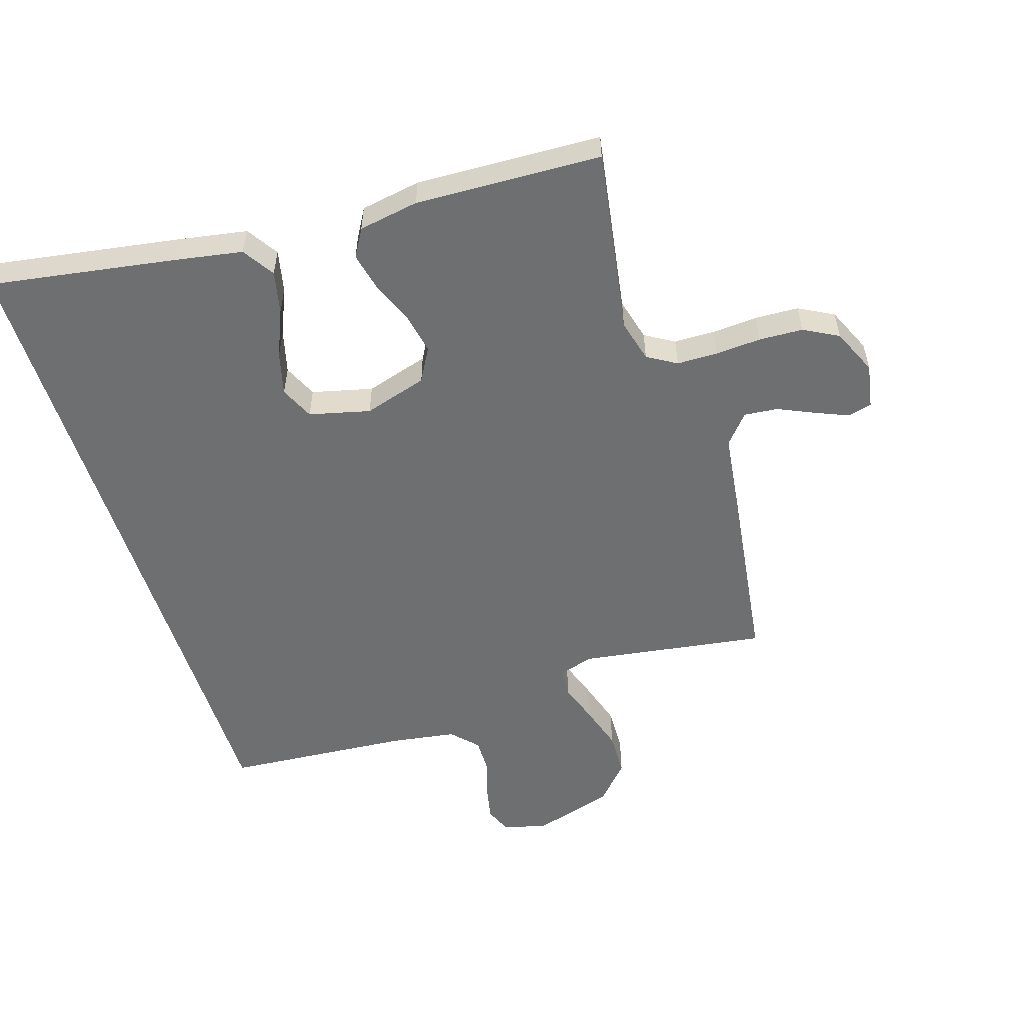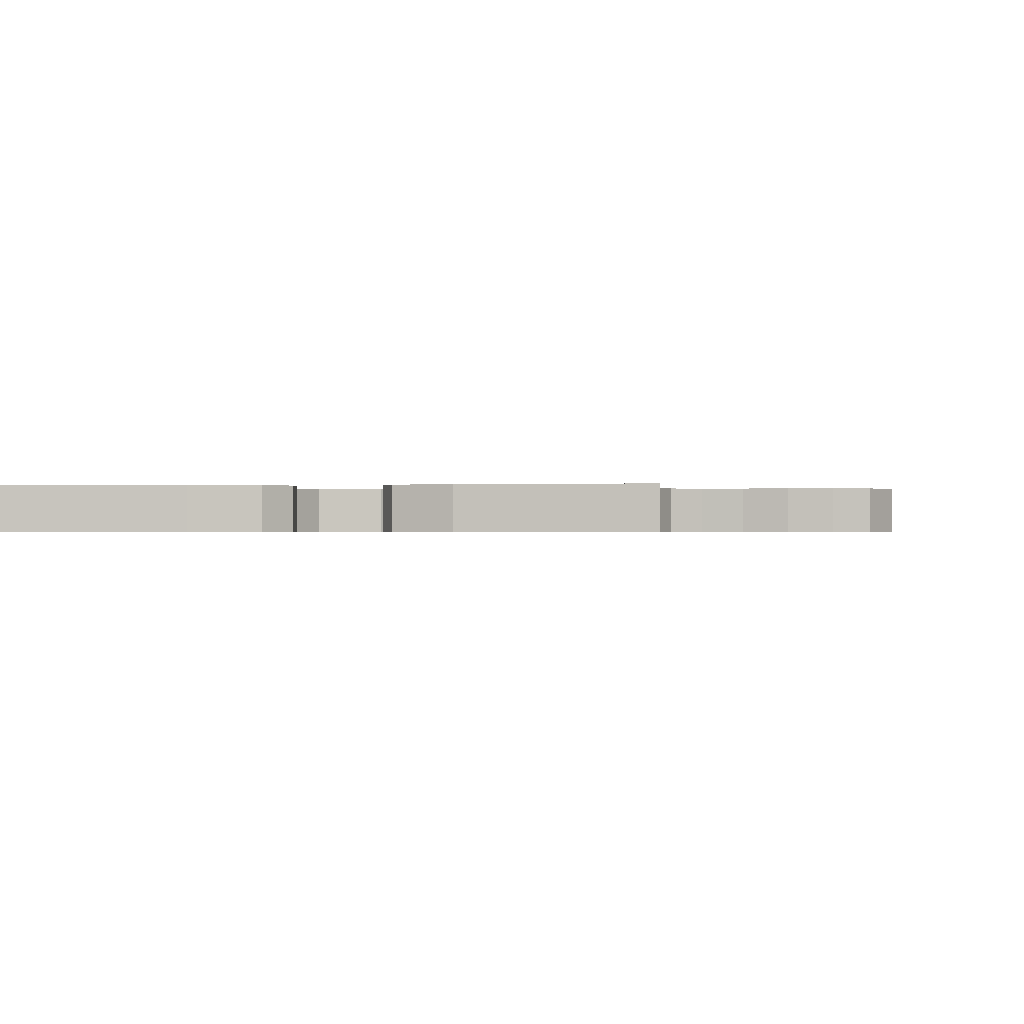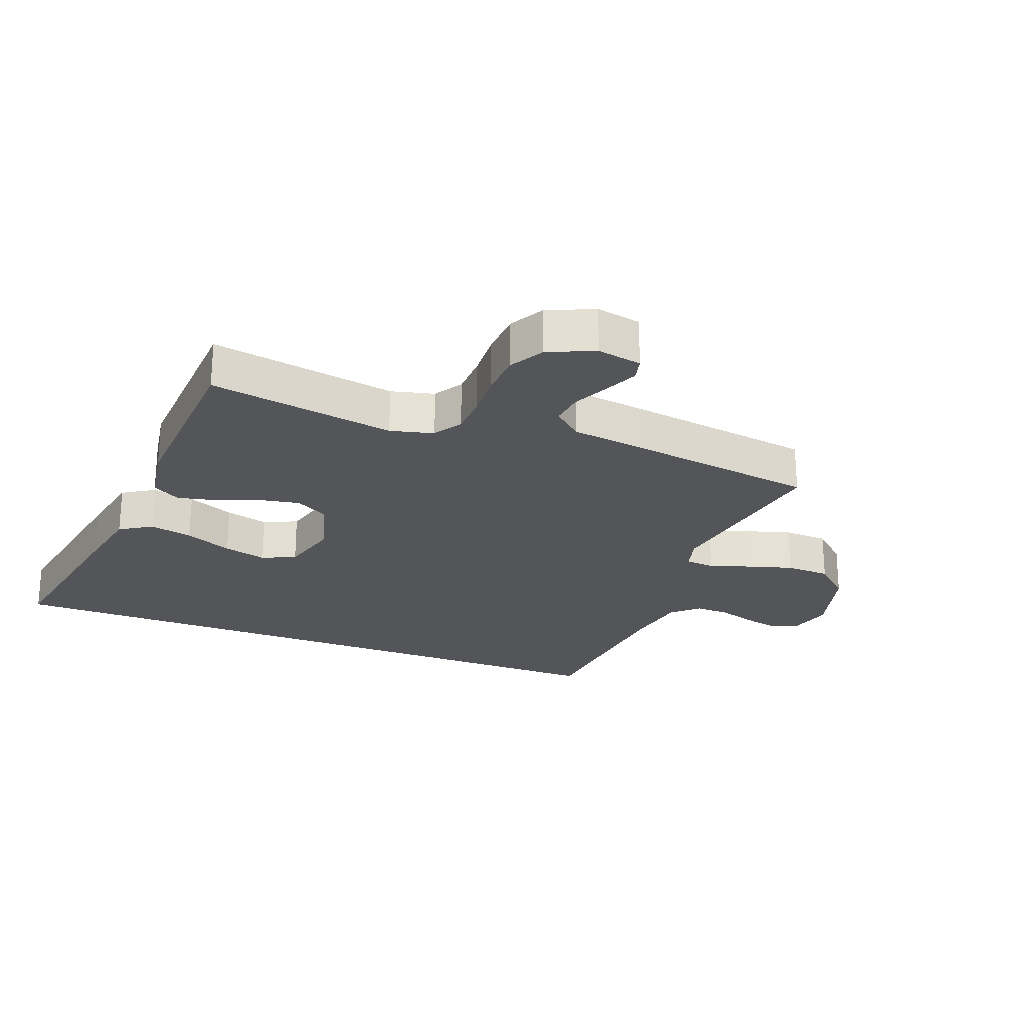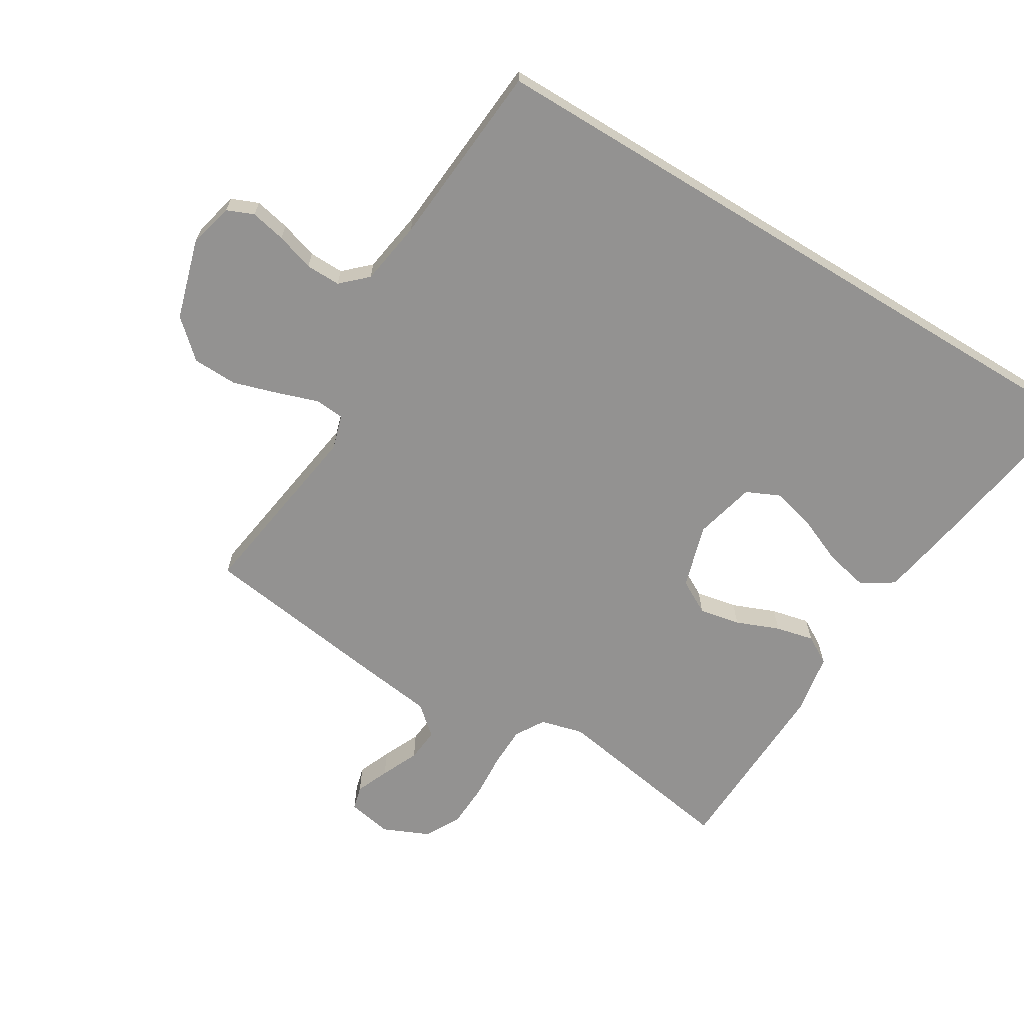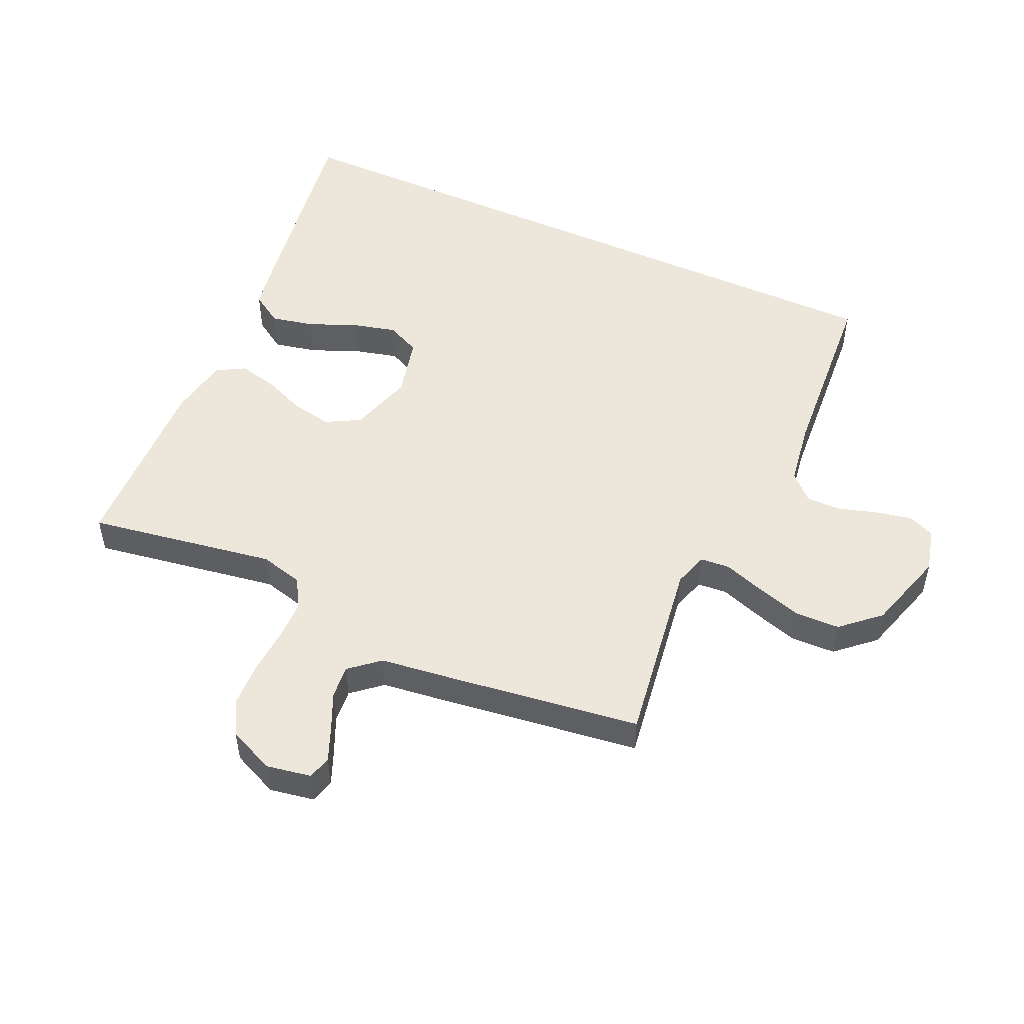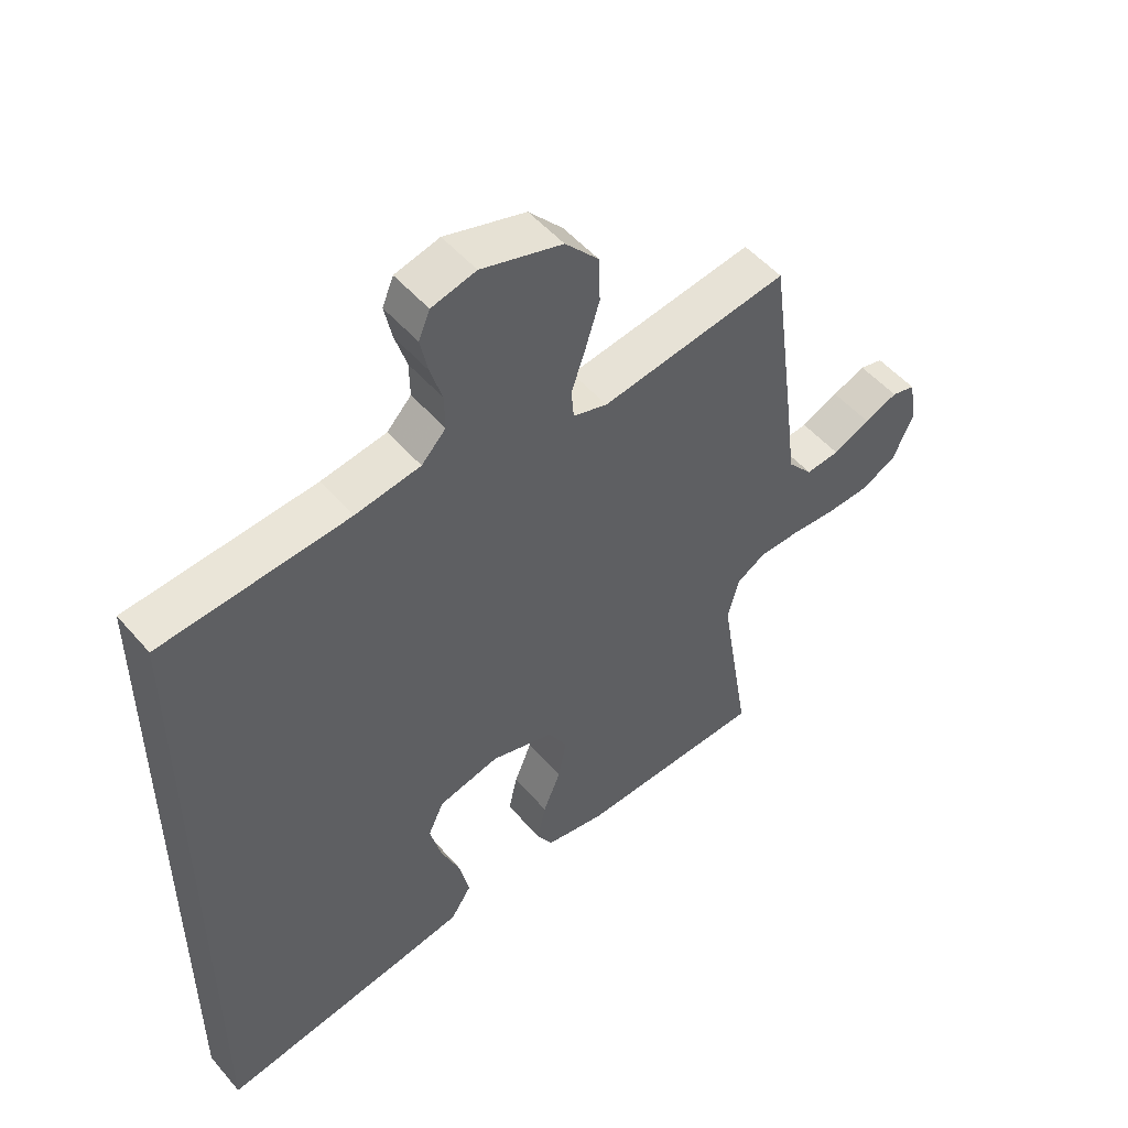
<metadata>
{"format":"obj","ext":"obj","renderer":"f3d","projection":"perspective","resolution":1024,"background":"white","views":[{"elev":-54.6,"azim":-162.5,"up":"+Y"},{"elev":-0.5,"azim":-168.5,"up":"+Y"},{"elev":-24.0,"azim":-111.7,"up":"+Y"},{"elev":-66.4,"azim":58.6,"up":"+Y"},{"elev":50.6,"azim":-65.5,"up":"+Y"},{"elev":51.4,"azim":140.7,"up":"+Z"}]}
</metadata>
<code>
v 0.5 0.07 0.514
v 0.5 0.07 -0.579
v 0.2 0.07 -0.531
v 0.091 0.07 -0.512
v 0.058 0.07 -0.461
v 0.073 0.07 -0.392
v 0.105 0.07 -0.316
v 0.123 0.07 -0.246
v 0.098 0.07 -0.192
v 0 0.07 -0.168
v -0.102 0.07 -0.199
v -0.132 0.07 -0.253
v -0.119 0.07 -0.319
v -0.091 0.07 -0.388
v -0.077 0.07 -0.449
v -0.103 0.07 -0.494
v -0.2 0.07 -0.511
v -0.5 0.07 -0.5
v -0.451 0.07 -0.2
v -0.469 0.07 -0.131
v -0.516 0.07 -0.103
v -0.582 0.07 -0.102
v -0.655 0.07 -0.107
v -0.726 0.07 -0.104
v -0.782 0.07 -0.074
v -0.815 0.07 0
v -0.802 0.07 0.072
v -0.764 0.07 0.082
v -0.711 0.07 0.06
v -0.651 0.07 0.033
v -0.597 0.07 0.028
v -0.557 0.07 0.075
v -0.541 0.07 0.2
v -0.5 0.07 0.5
v -0.2 0.07 0.456
v -0.145 0.07 0.473
v -0.141 0.07 0.52
v -0.163 0.07 0.584
v -0.186 0.07 0.658
v -0.184 0.07 0.73
v -0.13 0.07 0.79
v 0 0.07 0.829
v 0.071 0.07 0.811
v 0.089 0.07 0.768
v 0.077 0.07 0.711
v 0.058 0.07 0.65
v 0.057 0.07 0.594
v 0.096 0.07 0.553
v 0.2 0.07 0.537
v 0.5 0 0.514
v 0.5 0 -0.579
v 0.2 0 -0.531
v 0.091 0 -0.512
v 0.058 0 -0.461
v 0.073 0 -0.392
v 0.105 0 -0.316
v 0.123 0 -0.246
v 0.098 0 -0.192
v 0 0 -0.168
v -0.102 0 -0.199
v -0.132 0 -0.253
v -0.119 0 -0.319
v -0.091 0 -0.388
v -0.077 0 -0.449
v -0.103 0 -0.494
v -0.2 0 -0.511
v -0.5 0 -0.5
v -0.451 0 -0.2
v -0.469 0 -0.131
v -0.516 0 -0.103
v -0.582 0 -0.102
v -0.655 0 -0.107
v -0.726 0 -0.104
v -0.782 0 -0.074
v -0.815 0 0
v -0.802 0 0.072
v -0.764 0 0.082
v -0.711 0 0.06
v -0.651 0 0.033
v -0.597 0 0.028
v -0.557 0 0.075
v -0.541 0 0.2
v -0.5 0 0.5
v -0.2 0 0.456
v -0.145 0 0.473
v -0.141 0 0.52
v -0.163 0 0.584
v -0.186 0 0.658
v -0.184 0 0.73
v -0.13 0 0.79
v 0 0 0.829
v 0.071 0 0.811
v 0.089 0 0.768
v 0.077 0 0.711
v 0.058 0 0.65
v 0.057 0 0.594
v 0.096 0 0.553
v 0.2 0 0.537
f 44 45 46
f 43 44 46
f 42 43 46
f 41 42 46
f 40 41 46
f 39 40 46
f 38 39 46
f 37 38 46
f 36 37 46 47
f 32 33 34 35
f 31 32 35 36
f 28 29 30
f 27 28 30
f 26 27 30
f 25 26 30
f 24 25 30
f 23 24 30
f 22 23 30
f 21 22 30 31
f 36 47 48
f 31 36 48
f 21 31 48
f 20 21 48
f 17 18 19
f 16 17 19
f 15 16 19
f 14 15 19
f 13 14 19
f 5 6 7
f 4 5 7
f 3 4 7
f 2 3 7
f 1 2 7
f 1 7 8
f 49 1 8 9
f 12 13 19 20
f 20 48 49
f 12 20 49
f 11 12 49
f 49 9 10
f 10 11 49
f 95 94 93
f 95 93 92
f 95 92 91
f 95 91 90
f 95 90 89
f 95 89 88
f 95 88 87
f 95 87 86
f 96 95 86 85
f 84 83 82 81
f 85 84 81 80
f 79 78 77
f 79 77 76
f 79 76 75
f 79 75 74
f 79 74 73
f 79 73 72
f 79 72 71
f 80 79 71 70
f 97 96 85
f 97 85 80
f 97 80 70
f 97 70 69
f 68 67 66
f 68 66 65
f 68 65 64
f 68 64 63
f 68 63 62
f 56 55 54
f 56 54 53
f 56 53 52
f 56 52 51
f 56 51 50
f 57 56 50
f 58 57 50 98
f 69 68 62 61
f 98 97 69
f 98 69 61
f 98 61 60
f 59 58 98
f 98 60 59
f 1 50 51 2
f 2 51 52 3
f 3 52 53 4
f 4 53 54 5
f 5 54 55 6
f 6 55 56 7
f 7 56 57 8
f 8 57 58 9
f 9 58 59 10
f 10 59 60 11
f 11 60 61 12
f 12 61 62 13
f 13 62 63 14
f 14 63 64 15
f 15 64 65 16
f 16 65 66 17
f 17 66 67 18
f 18 67 68 19
f 19 68 69 20
f 20 69 70 21
f 21 70 71 22
f 22 71 72 23
f 23 72 73 24
f 24 73 74 25
f 25 74 75 26
f 26 75 76 27
f 27 76 77 28
f 28 77 78 29
f 29 78 79 30
f 30 79 80 31
f 31 80 81 32
f 32 81 82 33
f 33 82 83 34
f 34 83 84 35
f 35 84 85 36
f 36 85 86 37
f 37 86 87 38
f 38 87 88 39
f 39 88 89 40
f 40 89 90 41
f 41 90 91 42
f 42 91 92 43
f 43 92 93 44
f 44 93 94 45
f 45 94 95 46
f 46 95 96 47
f 47 96 97 48
f 48 97 98 49
f 49 98 50 1

</code>
